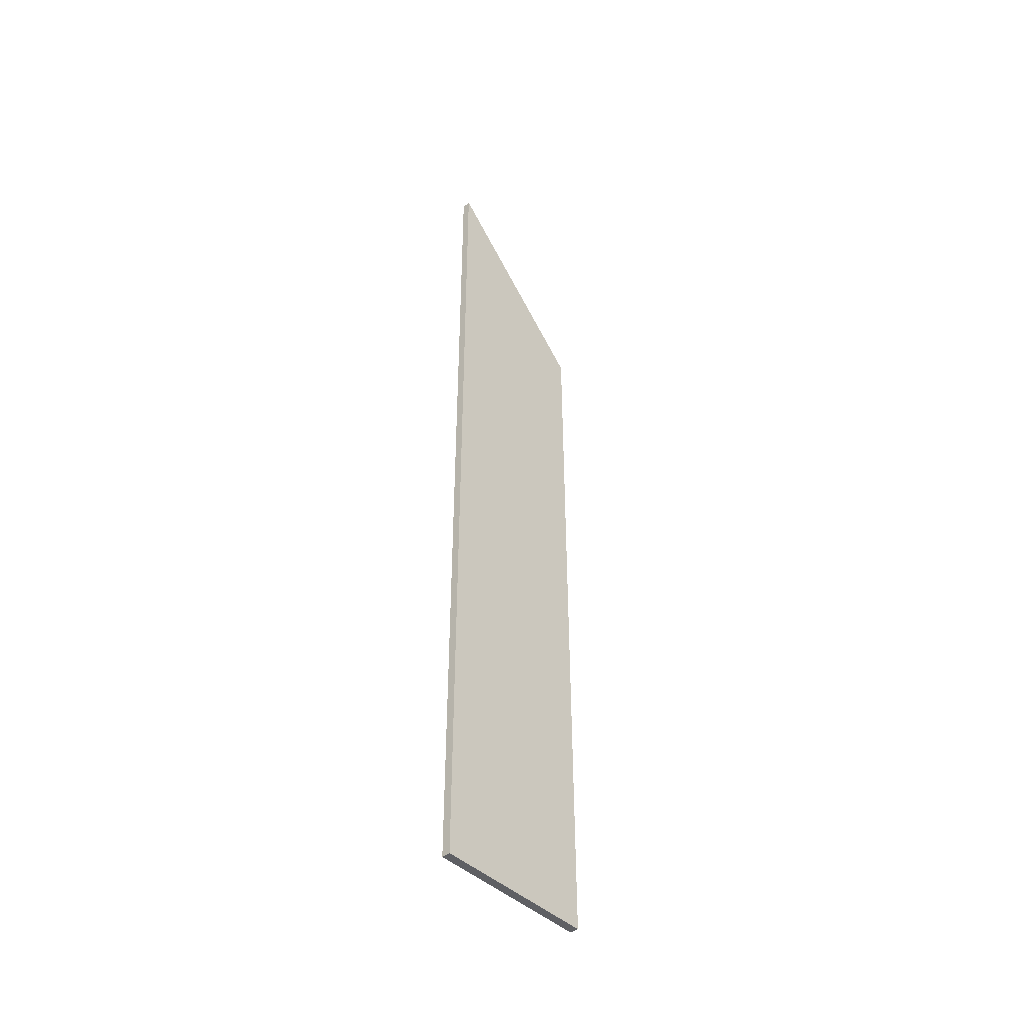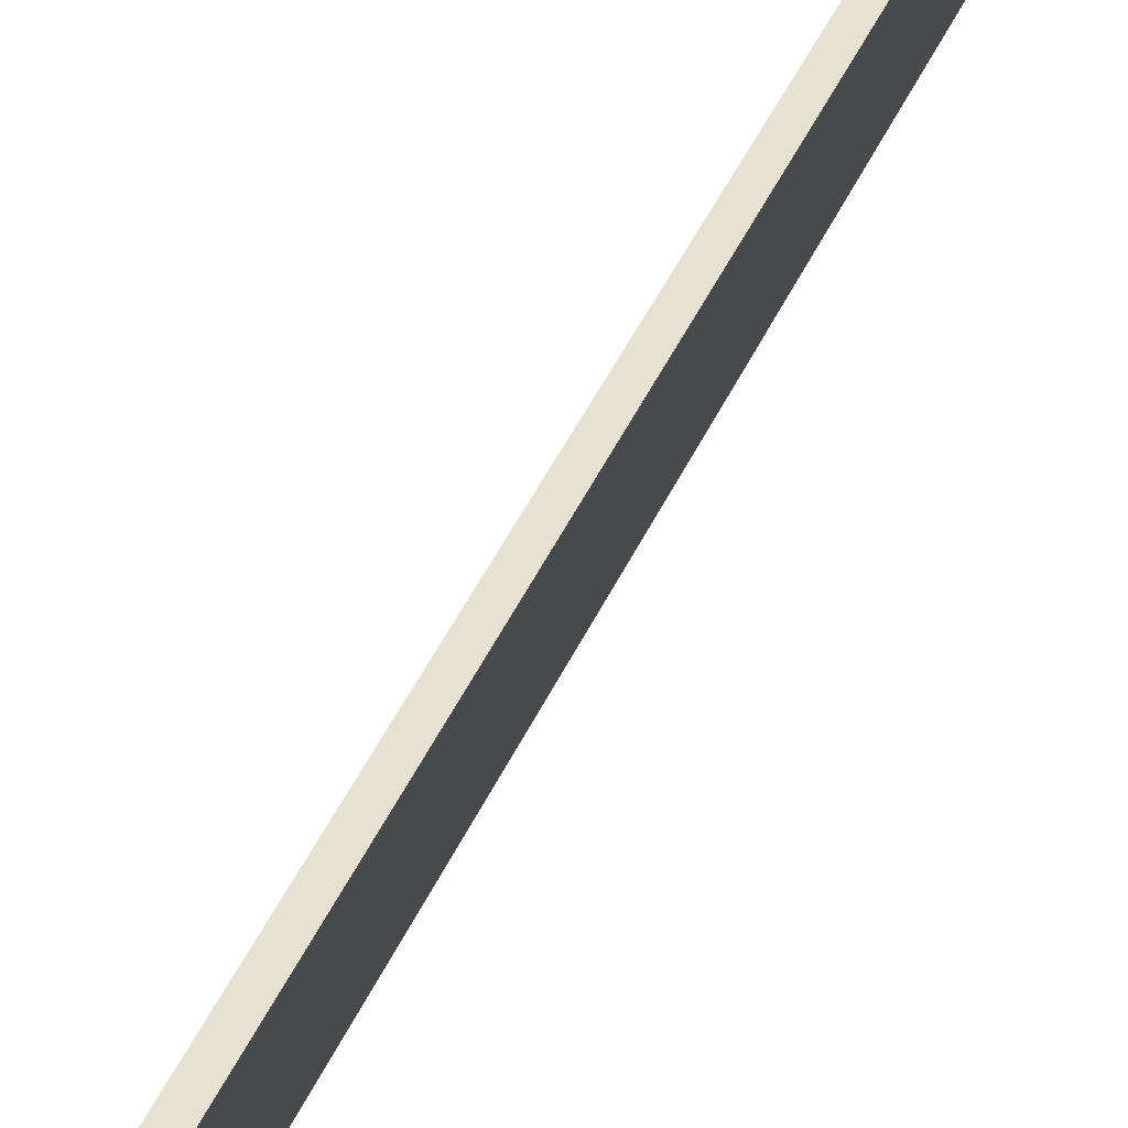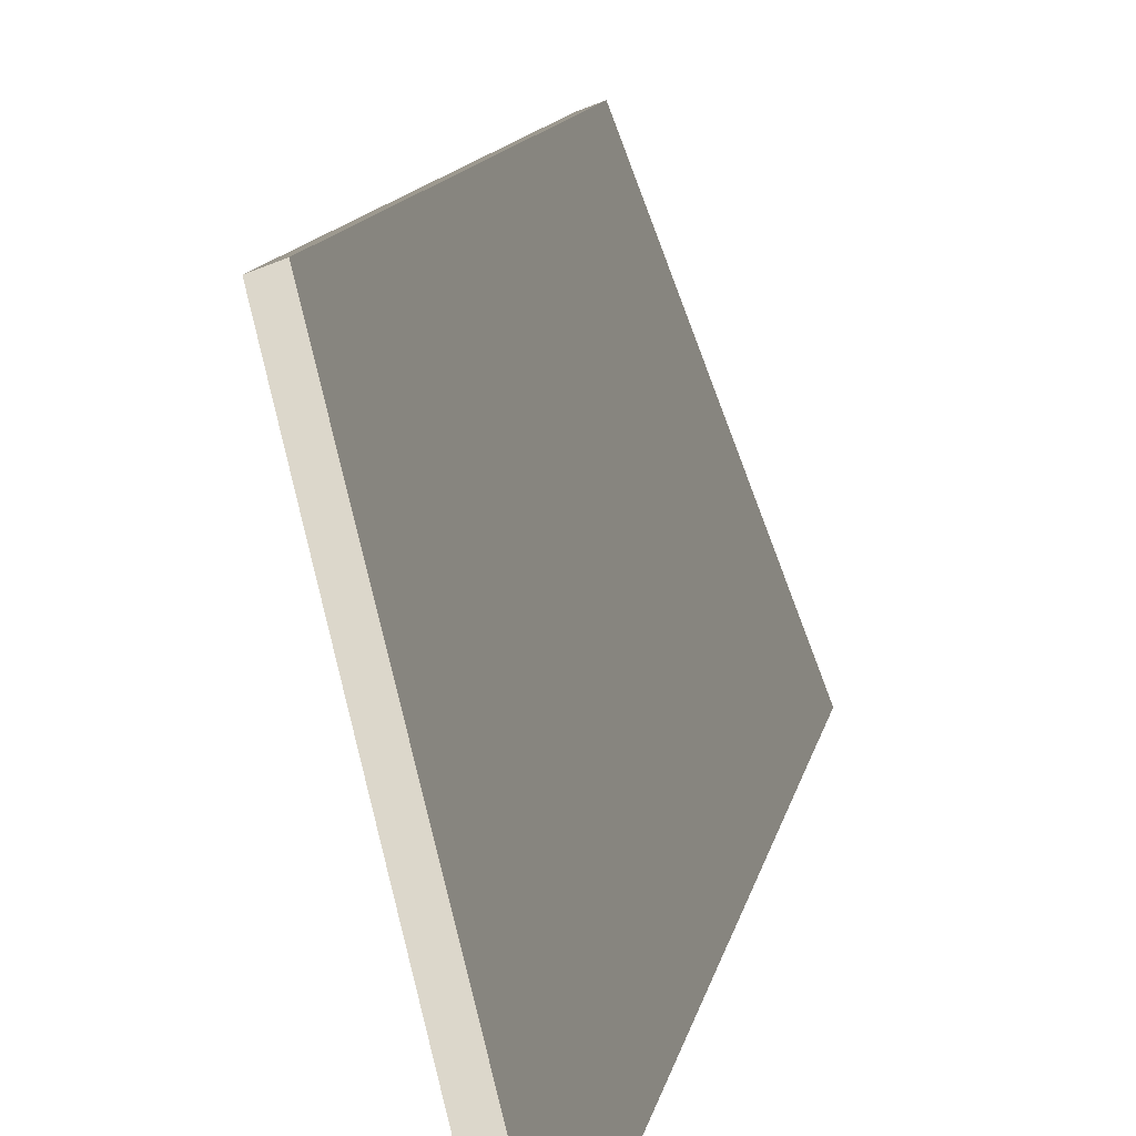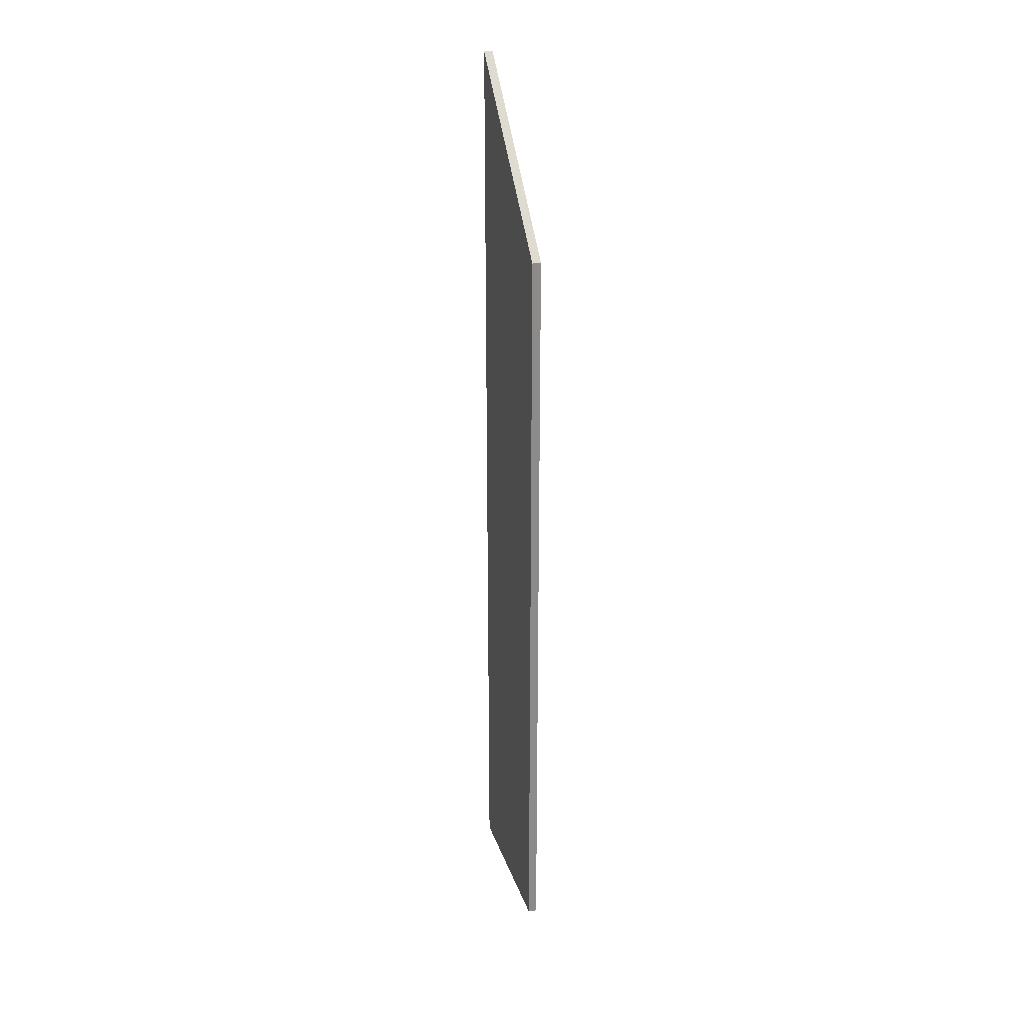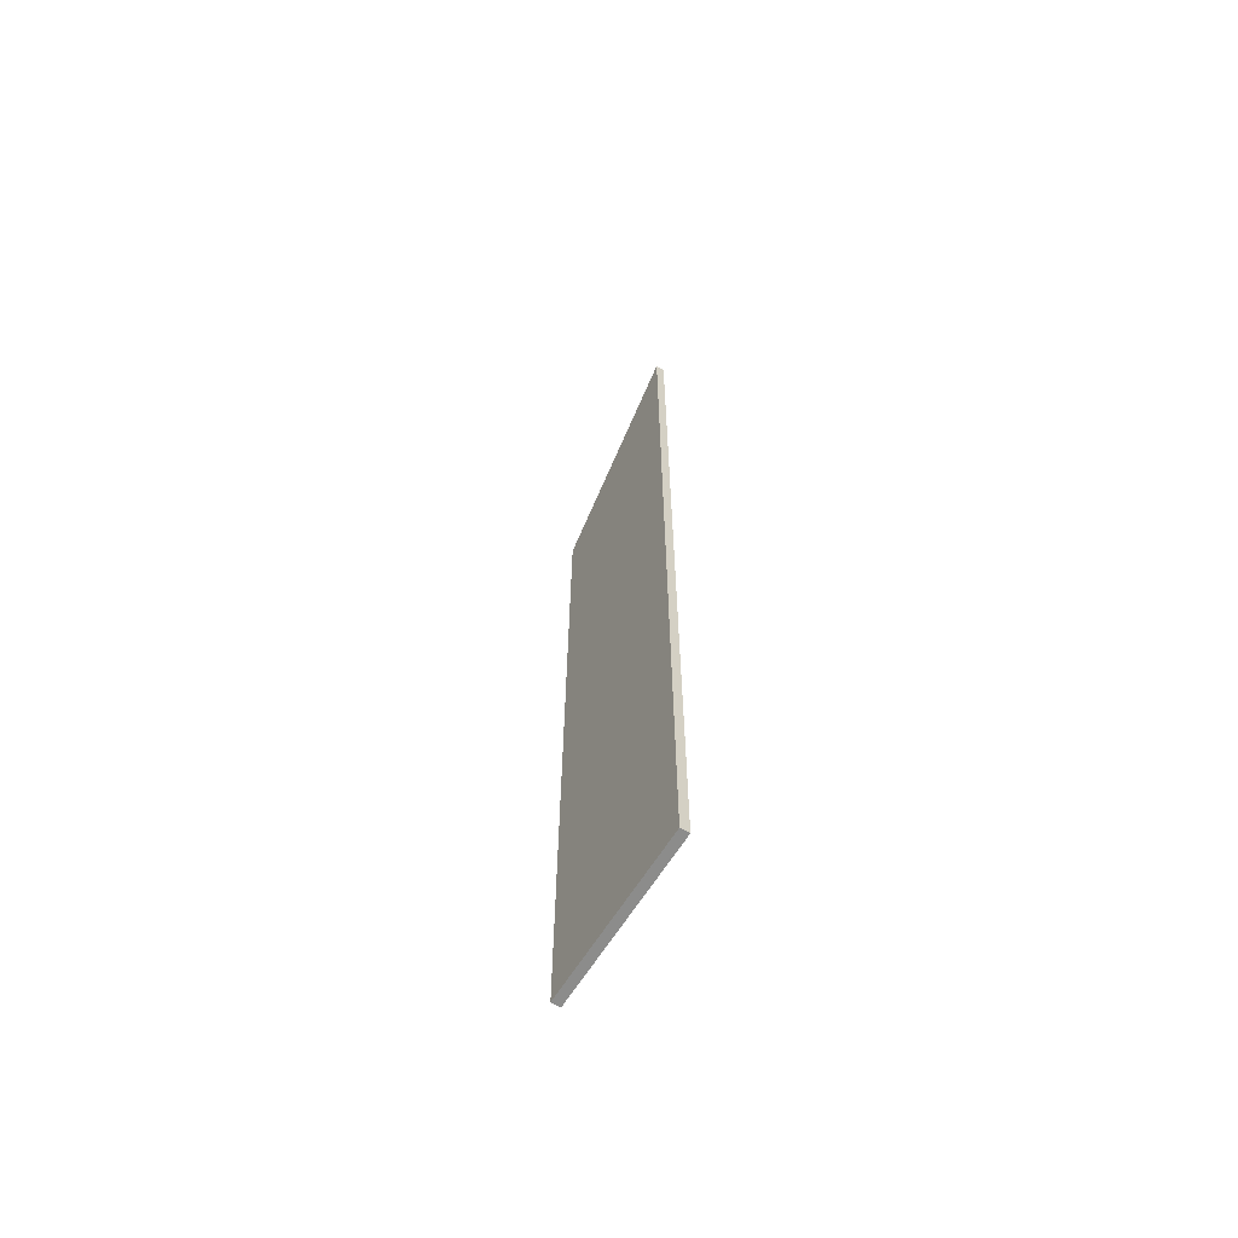
<metadata>
{"format":"obj","ext":"obj","renderer":"f3d","projection":"perspective","resolution":1024,"background":"white","views":[{"elev":-44.3,"azim":-117.0,"up":"+Y"},{"elev":33.0,"azim":18.4,"up":"+Z"},{"elev":5.0,"azim":-175.7,"up":"+Z"},{"elev":25.9,"azim":4.3,"up":"+Y"},{"elev":-64.1,"azim":168.8,"up":"+Y"}]}
</metadata>
<code>
v -0.1136 -0.01498 1.217
v -0.1136 -0.117 1.217
v -0.1072 -0.117 1.234
v -0.1072 -0.03316 1.234
v -0.1127 -0.01499 1.217
v -0.1127 -0.117 1.217
v -0.1136 -0.117 1.217
v -0.1136 -0.01498 1.217
v -0.1136 -0.117 1.217
v -0.1127 -0.117 1.217
v -0.1063 -0.117 1.234
v -0.1072 -0.117 1.234
v -0.1063 -0.117 1.234
v -0.1063 -0.03316 1.234
v -0.1072 -0.03316 1.234
v -0.1072 -0.117 1.234
v -0.1063 -0.03316 1.234
v -0.1127 -0.01499 1.217
v -0.1136 -0.01498 1.217
v -0.1072 -0.03316 1.234
v -0.1127 -0.01499 1.217
v -0.1063 -0.03316 1.234
v -0.1063 -0.117 1.234
v -0.1127 -0.117 1.217
f 1 2 3
f 1 3 4
f 5 6 7
f 5 7 8
f 9 10 11
f 9 11 12
f 13 14 15
f 13 15 16
f 17 18 19
f 17 19 20
f 21 22 23
f 21 23 24

</code>
